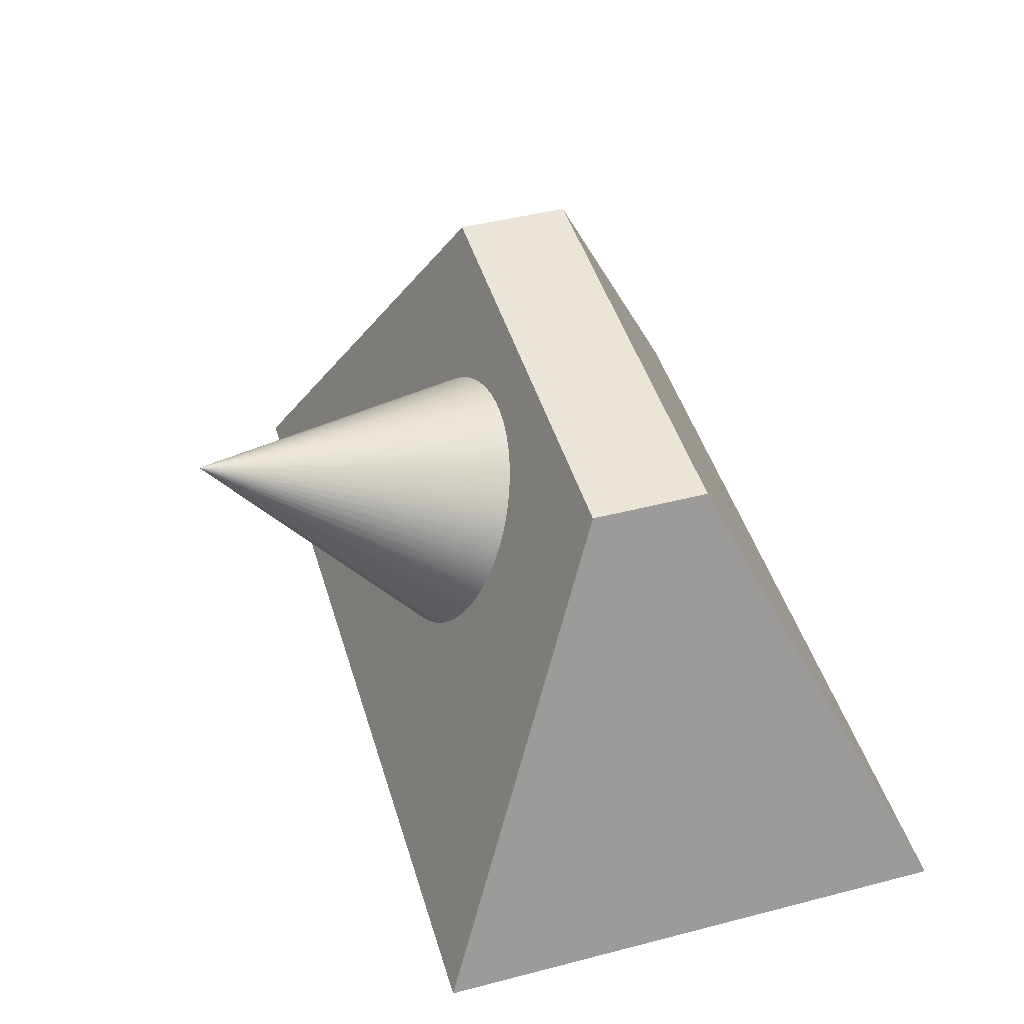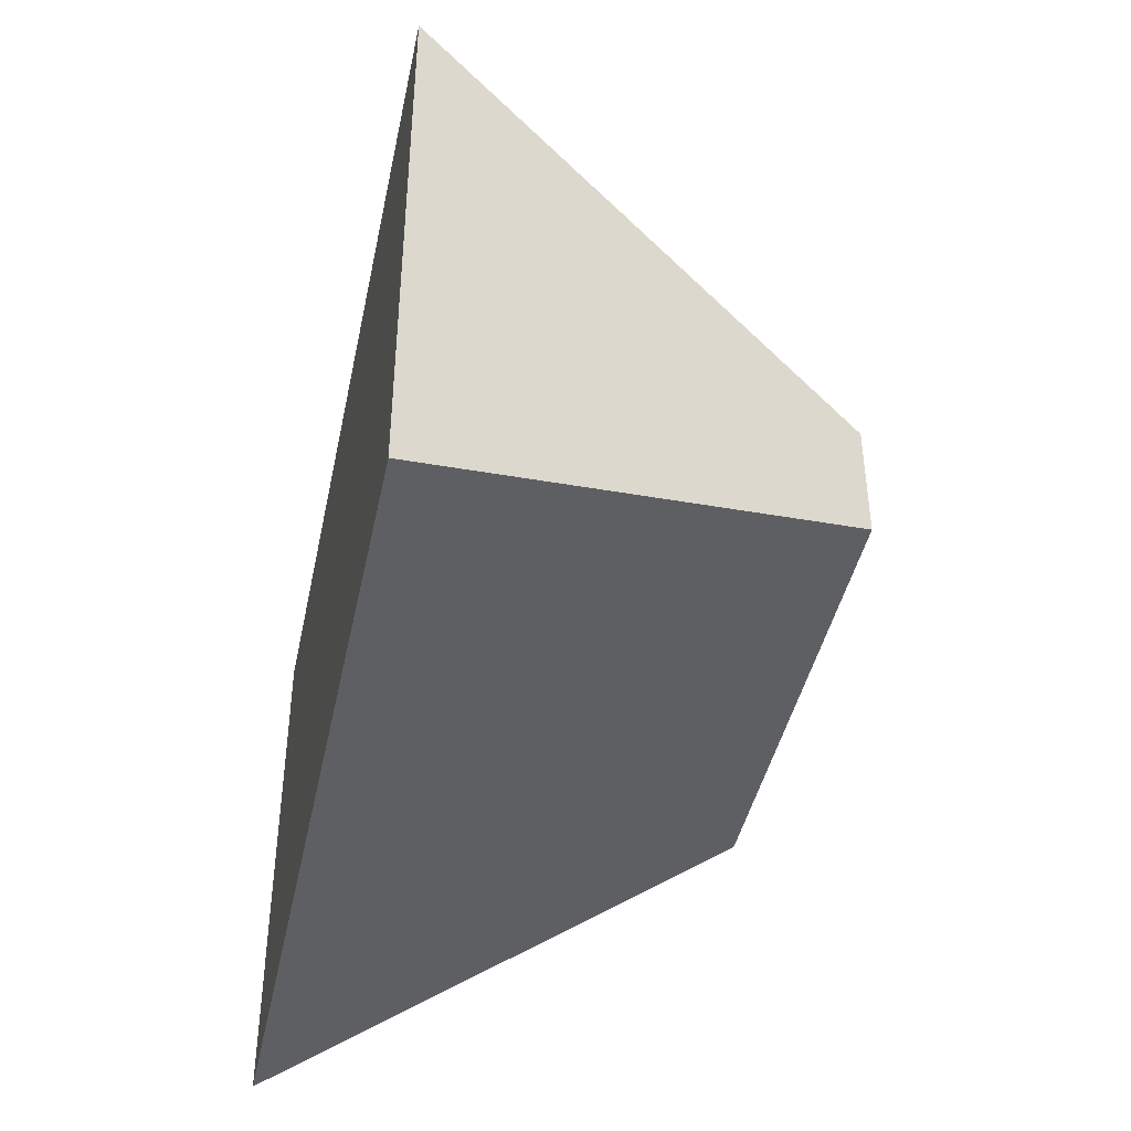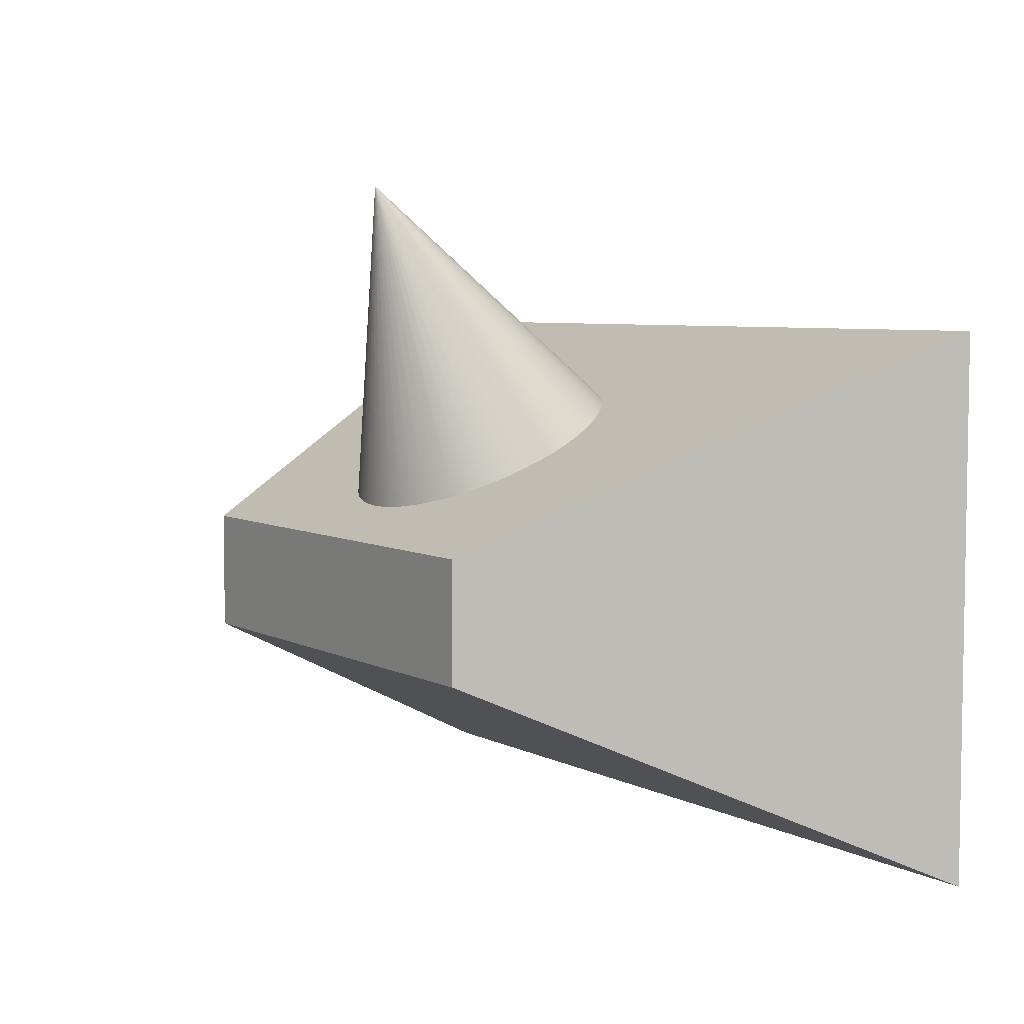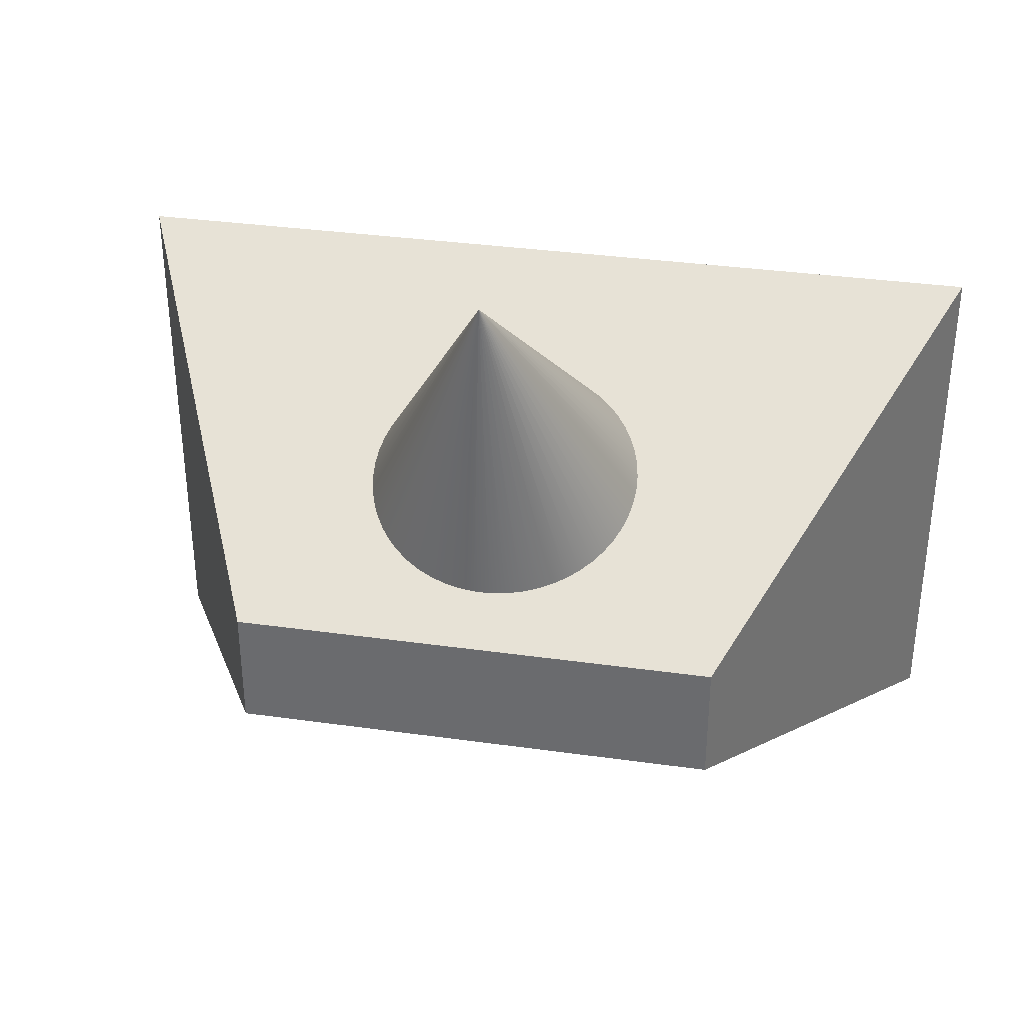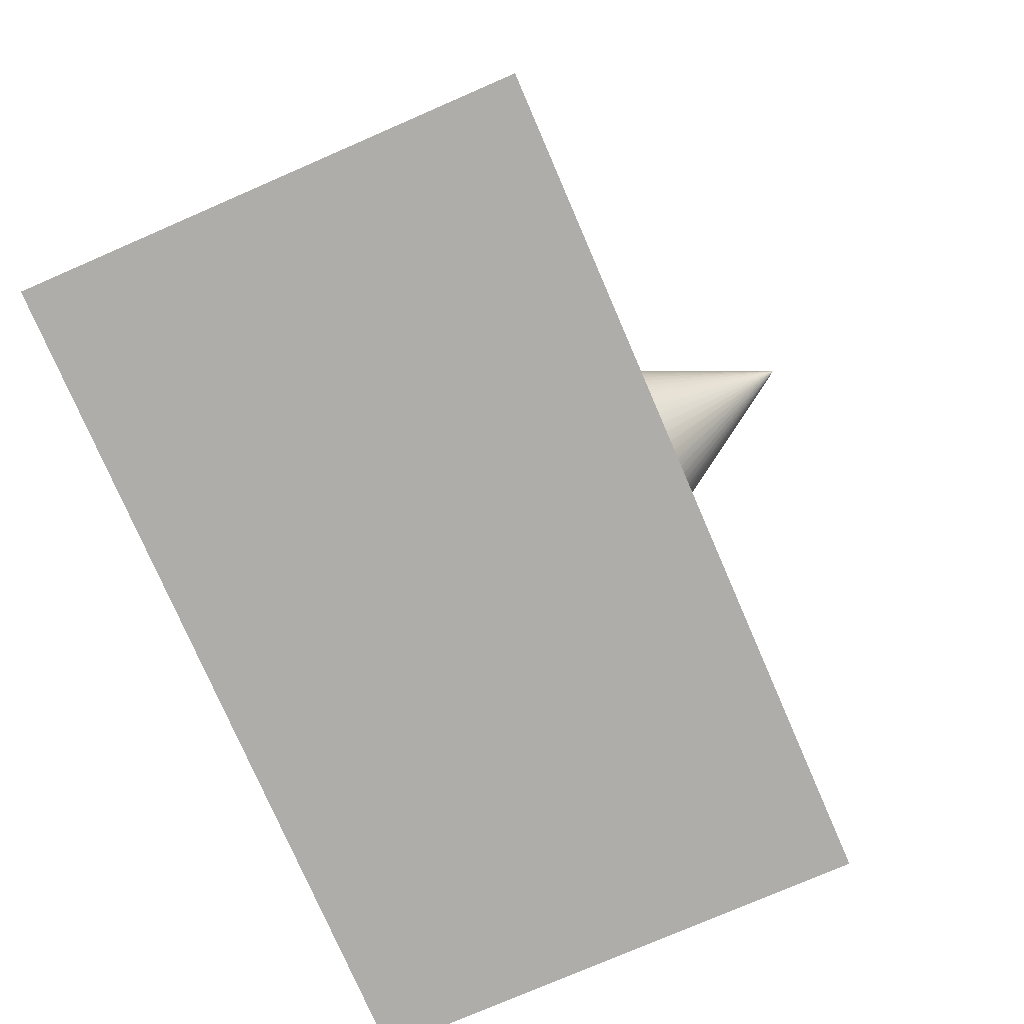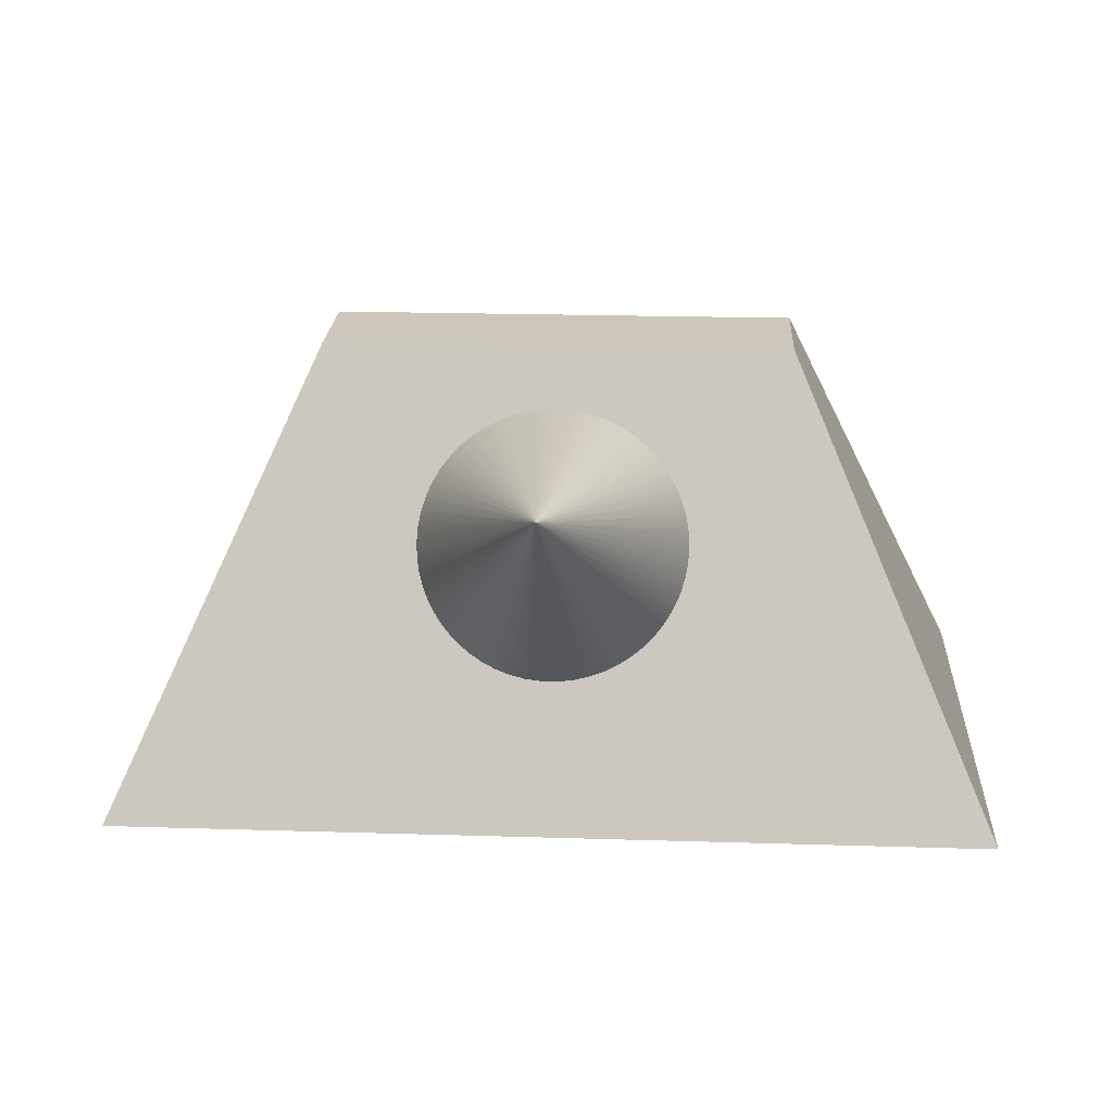
<metadata>
{"format":"obj","ext":"obj","renderer":"f3d","projection":"perspective","resolution":1024,"background":"white","views":[{"elev":45.9,"azim":73.5,"up":"+Y"},{"elev":-42.7,"azim":78.3,"up":"+Z"},{"elev":5.7,"azim":-123.4,"up":"+Z"},{"elev":34.9,"azim":-169.4,"up":"+Z"},{"elev":-77.3,"azim":-66.6,"up":"+Y"},{"elev":21.5,"azim":3.1,"up":"+Y"}]}
</metadata>
<code>
v 2.668 5 0.6685
v -2.668 5 0.6685
v -5 0 3
v 5 0 3
v -2.668 5 0.6685
v -2.668 5 -0.6685
v -5 0 -3
v -5 0 3
v -2.668 5 -0.6685
v 2.668 5 -0.6685
v 5 0 -3
v -5 0 -3
v 2.668 5 -0.6685
v 2.668 5 0.6685
v 5 0 3
v 5 0 -3
v -2.668 5 0.6685
v 2.668 5 0.6685
v 2.668 5 -0.6685
v -2.668 5 -0.6685
v 5 0 -3
v 5 0 3
v -5 0 3
v -5 0 -3
v -1.534 2.962 1.619
v -1.524 2.8 1.694
v -1.493 2.641 1.768
v -1.442 2.486 1.841
v -1.371 2.338 1.91
v -1.282 2.198 1.975
v -1.175 2.068 2.036
v -1.053 1.95 2.091
v -0.9162 1.846 2.139
v -0.7671 1.757 2.18
v -0.6077 1.685 2.214
v -0.44 1.63 2.24
v -0.2664 1.592 2.258
v -0.08921 1.574 2.266
v 0.08921 1.574 2.266
v 0.2664 1.592 2.258
v 0.44 1.63 2.24
v 0.6077 1.685 2.214
v 0.7671 1.757 2.18
v 0.9162 1.846 2.139
v 1.053 1.95 2.091
v 1.175 2.068 2.036
v 1.282 2.198 1.975
v 1.371 2.338 1.91
v 1.442 2.486 1.841
v 1.493 2.641 1.768
v 1.524 2.8 1.694
v 1.534 2.962 1.619
v 1.524 3.123 1.544
v 1.493 3.282 1.469
v 1.442 3.437 1.397
v 1.371 3.586 1.328
v 1.282 3.726 1.263
v 1.175 3.855 1.202
v 1.053 3.973 1.147
v 0.9162 4.077 1.099
v 0.7671 4.166 1.057
v 0.6077 4.238 1.024
v 0.44 4.294 0.9978
v 0.2664 4.331 0.9804
v 0.08921 4.35 0.9716
v -0.08921 4.35 0.9716
v -0.2664 4.331 0.9804
v -0.44 4.294 0.9978
v -0.6077 4.238 1.024
v -0.7671 4.166 1.057
v -0.9162 4.077 1.099
v -1.053 3.973 1.147
v -1.175 3.855 1.202
v -1.282 3.726 1.263
v -1.371 3.586 1.328
v -1.442 3.437 1.397
v -1.493 3.282 1.469
v -1.524 3.123 1.544
v 0 4.352 4.601
v -1.534 2.962 1.619
v 0 4.352 4.601
v 0 4.352 4.601
v 0 4.352 4.601
v 0 4.352 4.601
v 0 4.352 4.601
v 0 4.352 4.601
v 0 4.352 4.601
v 0 4.352 4.601
v 0 4.352 4.601
v 0 4.352 4.601
v 0 4.352 4.601
v 0 4.352 4.601
v 0 4.352 4.601
v 0 4.352 4.601
v 0 4.352 4.601
v 0 4.352 4.601
v 0 4.352 4.601
v 0 4.352 4.601
v 0 4.352 4.601
v 0 4.352 4.601
v 0 4.352 4.601
v 0 4.352 4.601
v 0 4.352 4.601
v 0 4.352 4.601
v 0 4.352 4.601
v 0 4.352 4.601
v 0 4.352 4.601
v 0 4.352 4.601
v 0 4.352 4.601
v 0 4.352 4.601
v 0 4.352 4.601
v 0 4.352 4.601
v 0 4.352 4.601
v 0 4.352 4.601
v 0 4.352 4.601
v 0 4.352 4.601
v 0 4.352 4.601
v 0 4.352 4.601
v 0 4.352 4.601
v 0 4.352 4.601
v 0 4.352 4.601
v 0 4.352 4.601
v 0 4.352 4.601
v 0 4.352 4.601
v 0 4.352 4.601
v 0 4.352 4.601
v 0 4.352 4.601
v 0 4.352 4.601
v 0 4.352 4.601
v 0 4.352 4.601
v 0 4.352 4.601
v 0 4.352 4.601
v 0 4.352 4.601
v 0 4.352 4.601
v 0 4.352 4.601
v -1.534 2.962 1.619
v -1.524 3.123 1.544
v -1.493 3.282 1.469
v -1.442 3.437 1.397
v -1.371 3.586 1.328
v -1.282 3.726 1.263
v -1.175 3.855 1.202
v -1.053 3.973 1.147
v -0.9162 4.077 1.099
v -0.7671 4.166 1.057
v -0.6077 4.238 1.024
v -0.44 4.294 0.9978
v -0.2664 4.331 0.9804
v -0.08921 4.35 0.9716
v 0.08921 4.35 0.9716
v 0.2664 4.331 0.9804
v 0.44 4.294 0.9978
v 0.6077 4.238 1.024
v 0.7671 4.166 1.057
v 0.9162 4.077 1.099
v 1.053 3.973 1.147
v 1.175 3.855 1.202
v 1.282 3.726 1.263
v 1.371 3.586 1.328
v 1.442 3.437 1.397
v 1.493 3.282 1.469
v 1.524 3.123 1.544
v 1.534 2.962 1.619
v 1.524 2.8 1.694
v 1.493 2.641 1.768
v 1.442 2.486 1.841
v 1.371 2.338 1.91
v 1.282 2.198 1.975
v 1.175 2.068 2.036
v 1.053 1.95 2.091
v 0.9162 1.846 2.139
v 0.7671 1.757 2.18
v 0.6077 1.685 2.214
v 0.44 1.63 2.24
v 0.2664 1.592 2.258
v 0.08921 1.574 2.266
v -0.08921 1.574 2.266
v -0.2664 1.592 2.258
v -0.44 1.63 2.24
v -0.6077 1.685 2.214
v -0.7671 1.757 2.18
v -0.9162 1.846 2.139
v -1.053 1.95 2.091
v -1.175 2.068 2.036
v -1.282 2.198 1.975
v -1.371 2.338 1.91
v -1.442 2.486 1.841
v -1.493 2.641 1.768
v -1.524 2.8 1.694
g f41a497e-e35e-11ea-a340-54bf646e7e1f
f 1 2 4
f 4 2 3
g f41a9792-e35e-11ea-a577-54bf646e7e1f
f 5 6 8
f 8 6 7
g f41abea8-e35e-11ea-9e96-54bf646e7e1f
f 9 10 12
f 12 10 11
g f41ae5be-e35e-11ea-a0f6-54bf646e7e1f
f 13 14 16
f 16 14 15
g f41b33ca-e35e-11ea-ab5e-54bf646e7e1f
f 17 18 20
f 20 18 19
g f41b81f4-e35e-11ea-a5a1-54bf646e7e1f
f 22 23 21
f 21 23 24
g f441cde8-e35e-11ea-a896-54bf646e7e1f
f 78 80 79
f 81 25 26
f 26 27 135
f 27 28 134
f 28 29 133
f 29 30 132
f 30 31 131
f 31 32 130
f 32 33 129
f 33 34 128
f 34 35 127
f 35 36 126
f 36 37 125
f 37 38 124
f 38 39 123
f 39 40 122
f 40 41 121
f 41 42 120
f 42 43 119
f 45 117 44
f 47 115 46
f 49 113 48
f 51 111 50
f 53 109 52
f 55 107 54
f 57 105 56
f 59 103 58
f 61 101 60
f 62 100 61
f 64 98 63
f 66 96 65
f 68 94 67
f 70 92 69
f 72 90 71
f 74 88 73
f 76 86 75
f 78 84 77
f 77 85 76
f 75 87 74
f 73 89 72
f 71 91 70
f 69 93 68
f 67 95 66
f 65 97 64
f 63 99 62
f 60 102 59
f 58 104 57
f 56 106 55
f 54 108 53
f 52 110 51
f 50 112 49
f 48 114 47
f 46 116 45
f 44 118 43
g f4424300-e35e-11ea-b56b-54bf646e7e1f
f 137 162 136
f 136 162 163
f 136 163 189
f 189 163 164
f 189 164 188
f 188 164 165
f 188 165 187
f 187 165 166
f 187 166 186
f 186 166 167
f 186 167 185
f 185 167 168
f 185 168 184
f 184 168 169
f 184 169 183
f 183 169 170
f 183 170 182
f 182 170 171
f 182 171 181
f 181 171 172
f 181 172 180
f 180 172 173
f 180 173 179
f 179 173 174
f 179 174 178
f 178 174 175
f 178 175 177
f 177 175 176
f 162 137 161
f 161 137 138
f 161 138 160
f 160 138 139
f 160 139 159
f 159 139 140
f 159 140 158
f 158 140 141
f 158 141 157
f 157 141 142
f 157 142 156
f 156 142 143
f 156 143 155
f 155 143 144
f 155 144 154
f 154 144 145
f 154 145 153
f 153 145 146
f 153 146 152
f 152 146 147
f 152 147 151
f 151 147 148
f 151 148 150
f 150 148 149

</code>
